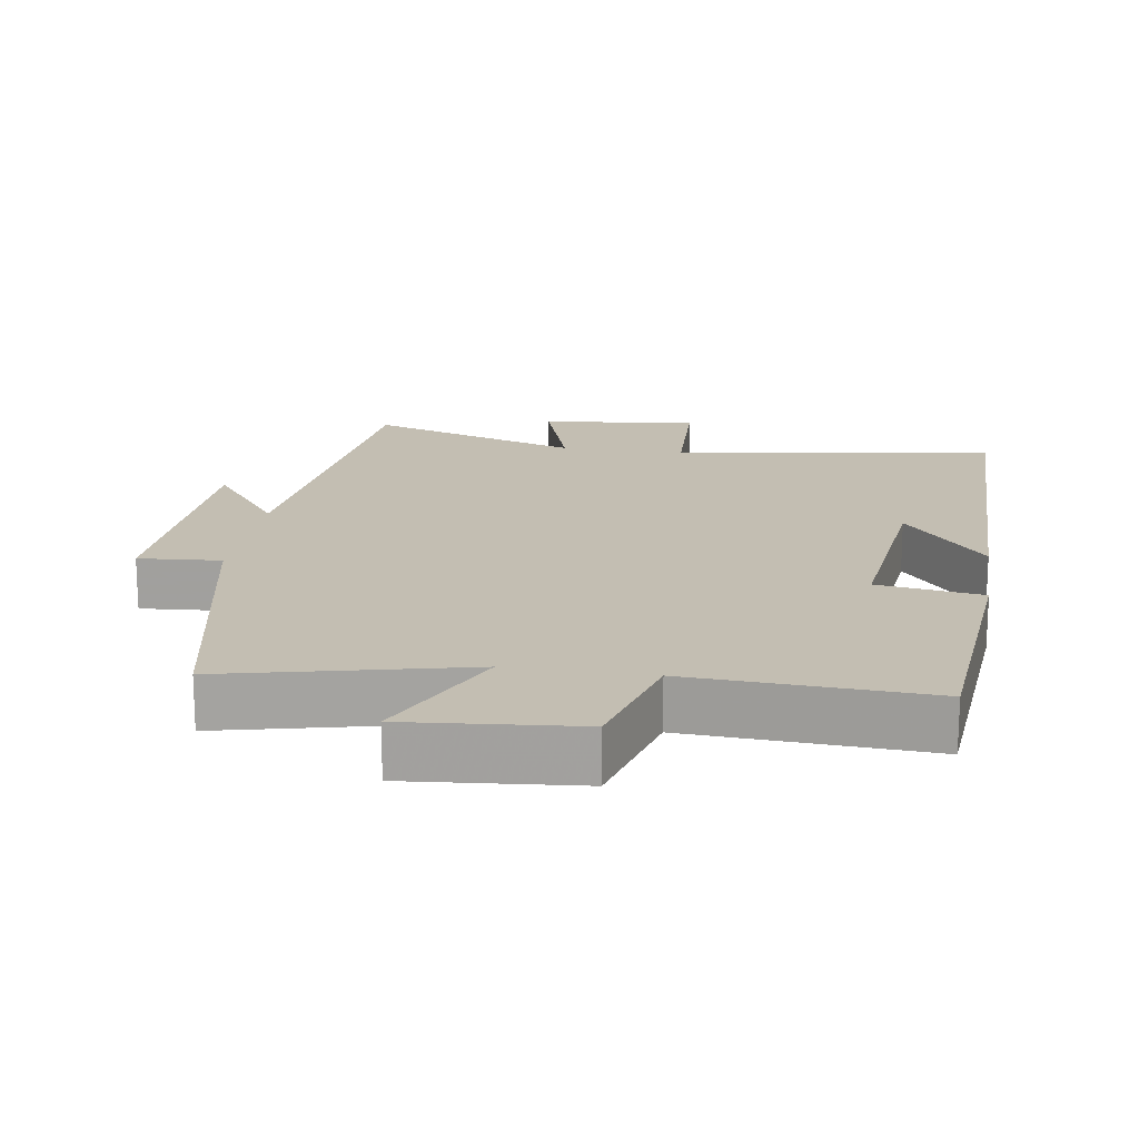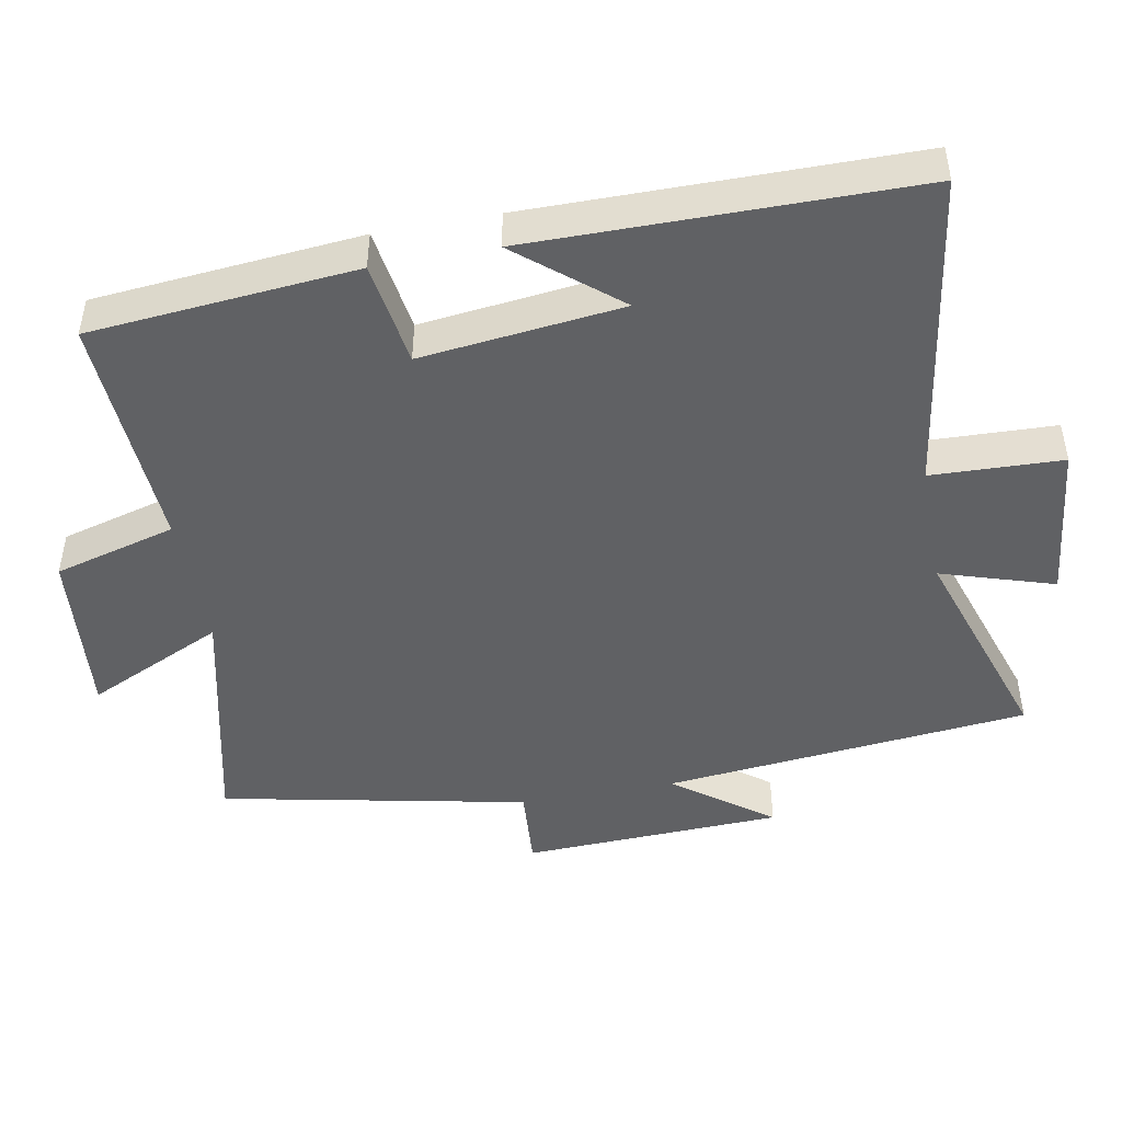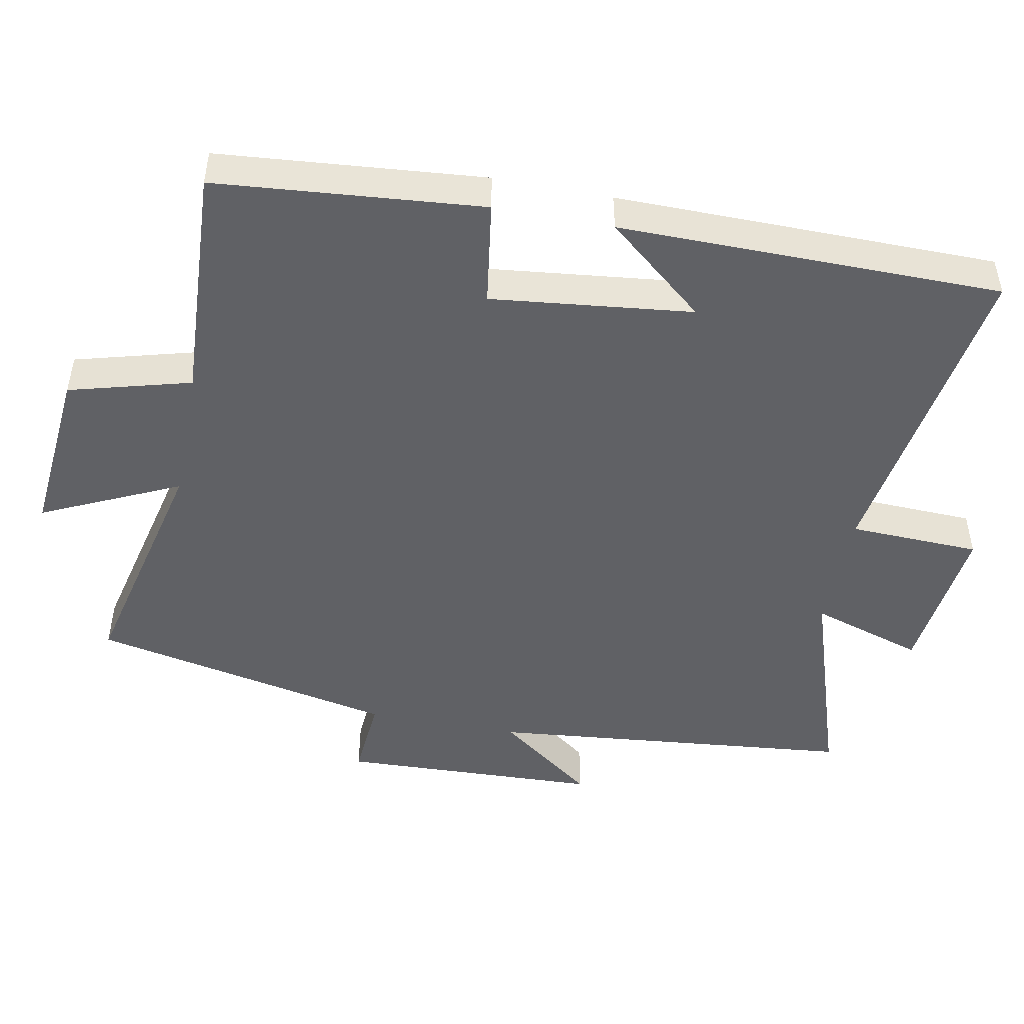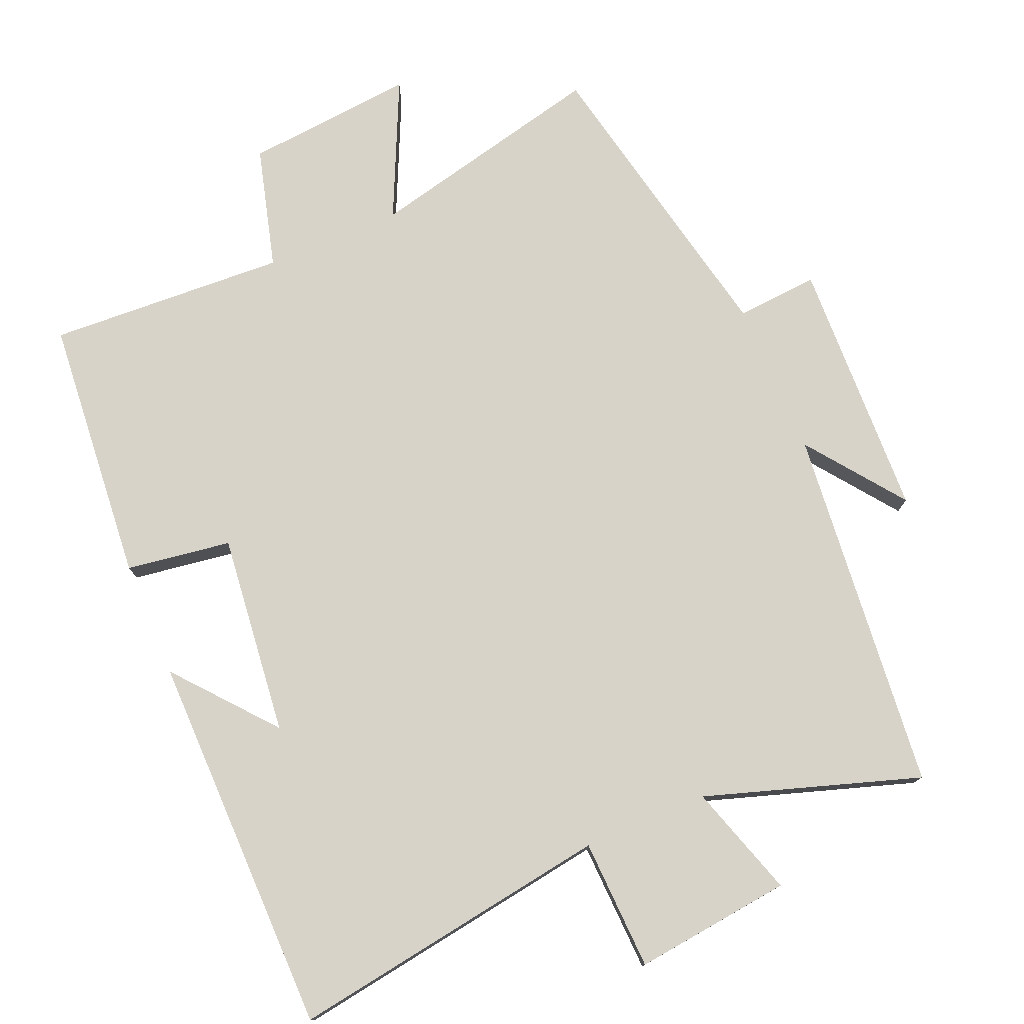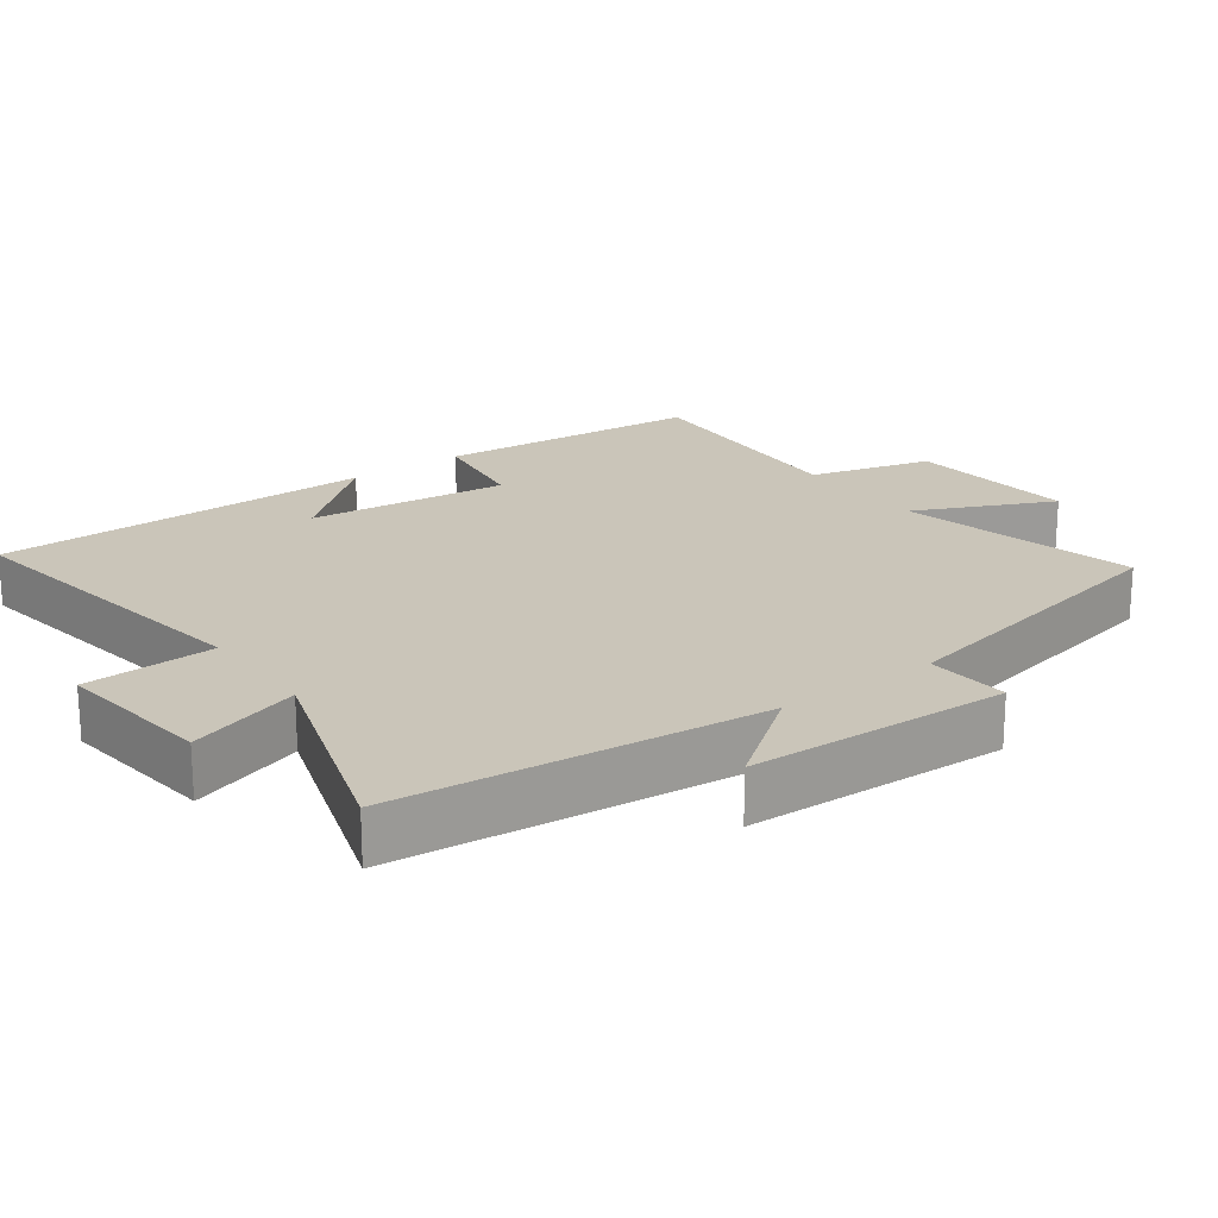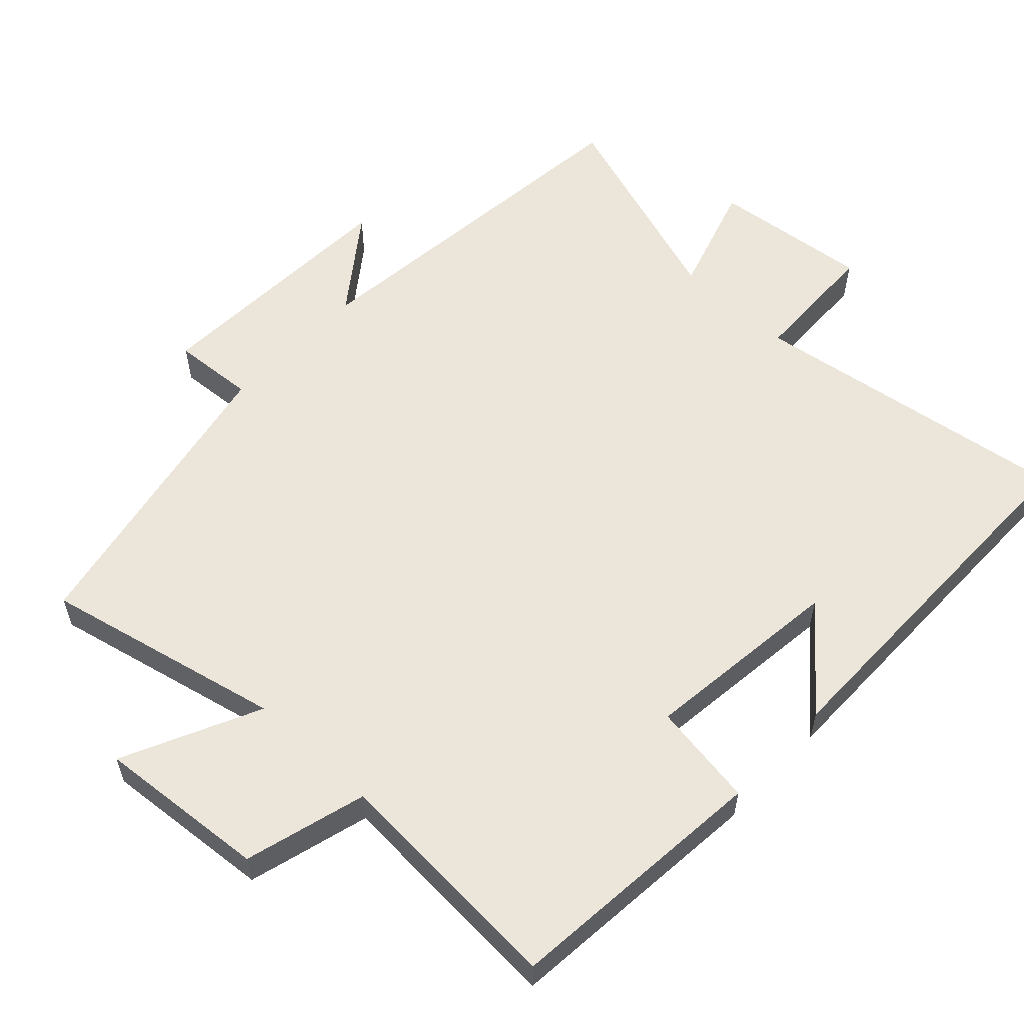
<metadata>
{"format":"obj","ext":"obj","renderer":"f3d","projection":"perspective","resolution":1024,"background":"white","views":[{"elev":17.5,"azim":8.8,"up":"+Y"},{"elev":-46.8,"azim":100.7,"up":"+Y"},{"elev":-48.1,"azim":79.1,"up":"+Y"},{"elev":76.8,"azim":157.0,"up":"+Y"},{"elev":20.7,"azim":-126.3,"up":"+Y"},{"elev":57.3,"azim":43.5,"up":"+Y"}]}
</metadata>
<code>
v -0.448 0.07 -0.599
v -0.5 0.07 -0.079
v -0.603 0.07 -0.216
v -0.617 0.07 0.154
v -0.5 0.07 0.145
v -0.41 0.07 0.579
v -0.07 0.07 0.5
v -0.161 0.07 0.695
v 0.081 0.07 0.673
v 0.128 0.07 0.5
v 0.467 0.07 0.518
v 0.5 0.07 0.14
v 0.351 0.07 0.118
v 0.383 0.07 -0.168
v 0.5 0.07 -0.028
v 0.496 0.07 -0.571
v 0.036 0.07 -0.5
v 0.029 0.07 -0.686
v -0.195 0.07 -0.66
v -0.144 0.07 -0.5
v -0.448 0 -0.599
v -0.5 0 -0.079
v -0.603 0 -0.216
v -0.617 0 0.154
v -0.5 0 0.145
v -0.41 0 0.579
v -0.07 0 0.5
v -0.161 0 0.695
v 0.081 0 0.673
v 0.128 0 0.5
v 0.467 0 0.518
v 0.5 0 0.14
v 0.351 0 0.118
v 0.383 0 -0.168
v 0.5 0 -0.028
v 0.496 0 -0.571
v 0.036 0 -0.5
v 0.029 0 -0.686
v -0.195 0 -0.66
v -0.144 0 -0.5
f 17 18 19 20
f 14 15 16
f 14 16 17
f 13 14 17 20
f 10 11 12 13
f 7 8 9 10
f 20 1 2
f 13 20 2
f 10 13 2
f 7 10 2
f 2 3 4 5
f 2 5 6 7
f 40 39 38 37
f 36 35 34
f 37 36 34
f 40 37 34 33
f 33 32 31 30
f 30 29 28 27
f 22 21 40
f 22 40 33
f 22 33 30
f 22 30 27
f 25 24 23 22
f 27 26 25 22
f 1 21 22 2
f 2 22 23 3
f 3 23 24 4
f 4 24 25 5
f 5 25 26 6
f 6 26 27 7
f 7 27 28 8
f 8 28 29 9
f 9 29 30 10
f 10 30 31 11
f 11 31 32 12
f 12 32 33 13
f 13 33 34 14
f 14 34 35 15
f 15 35 36 16
f 16 36 37 17
f 17 37 38 18
f 18 38 39 19
f 19 39 40 20
f 20 40 21 1

</code>
